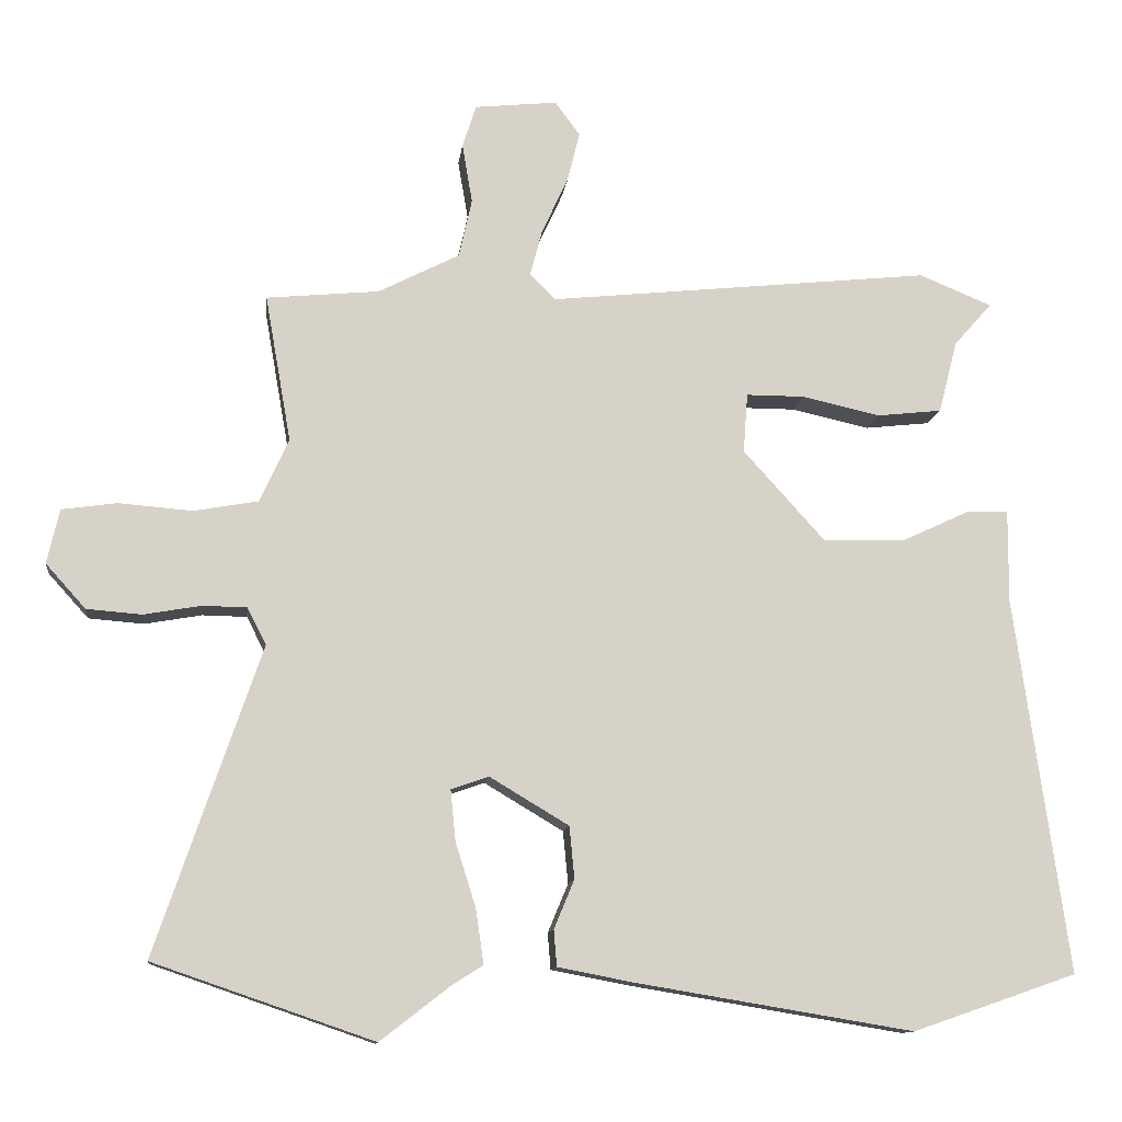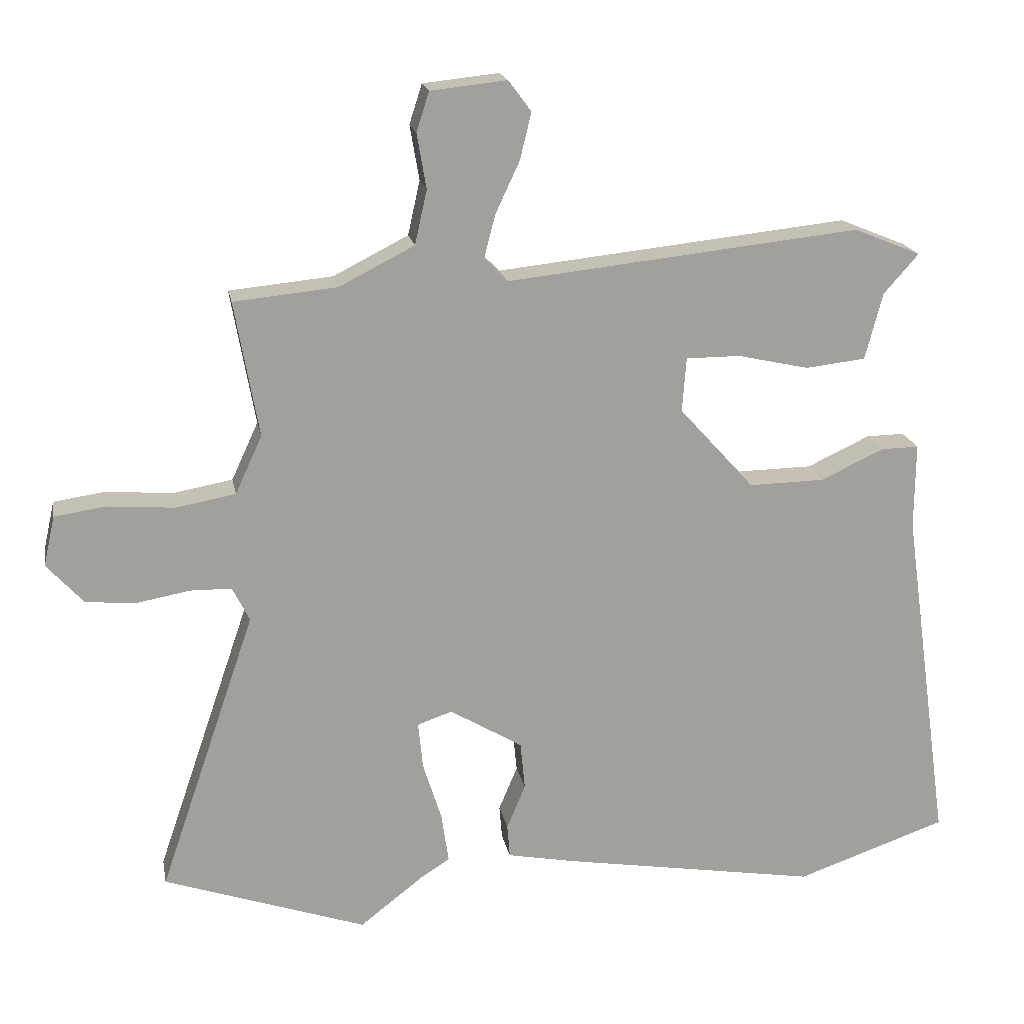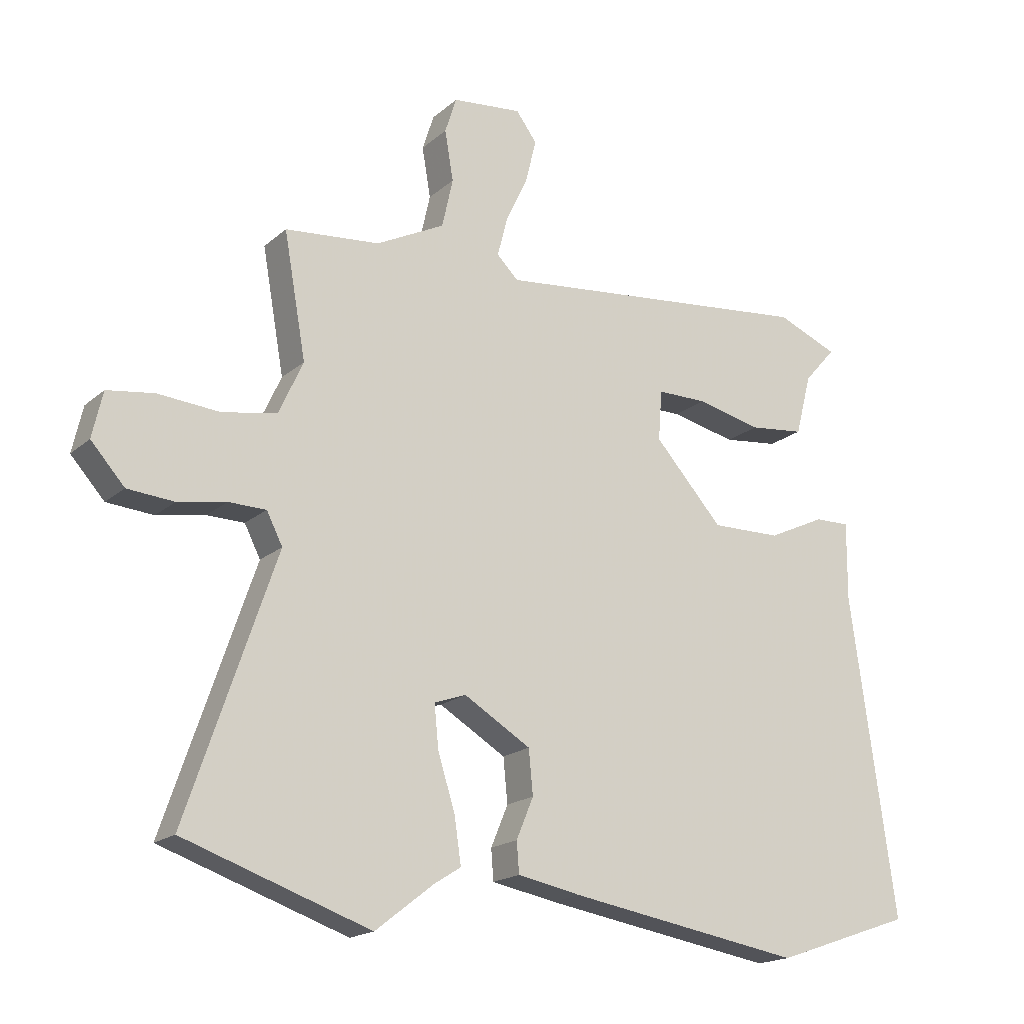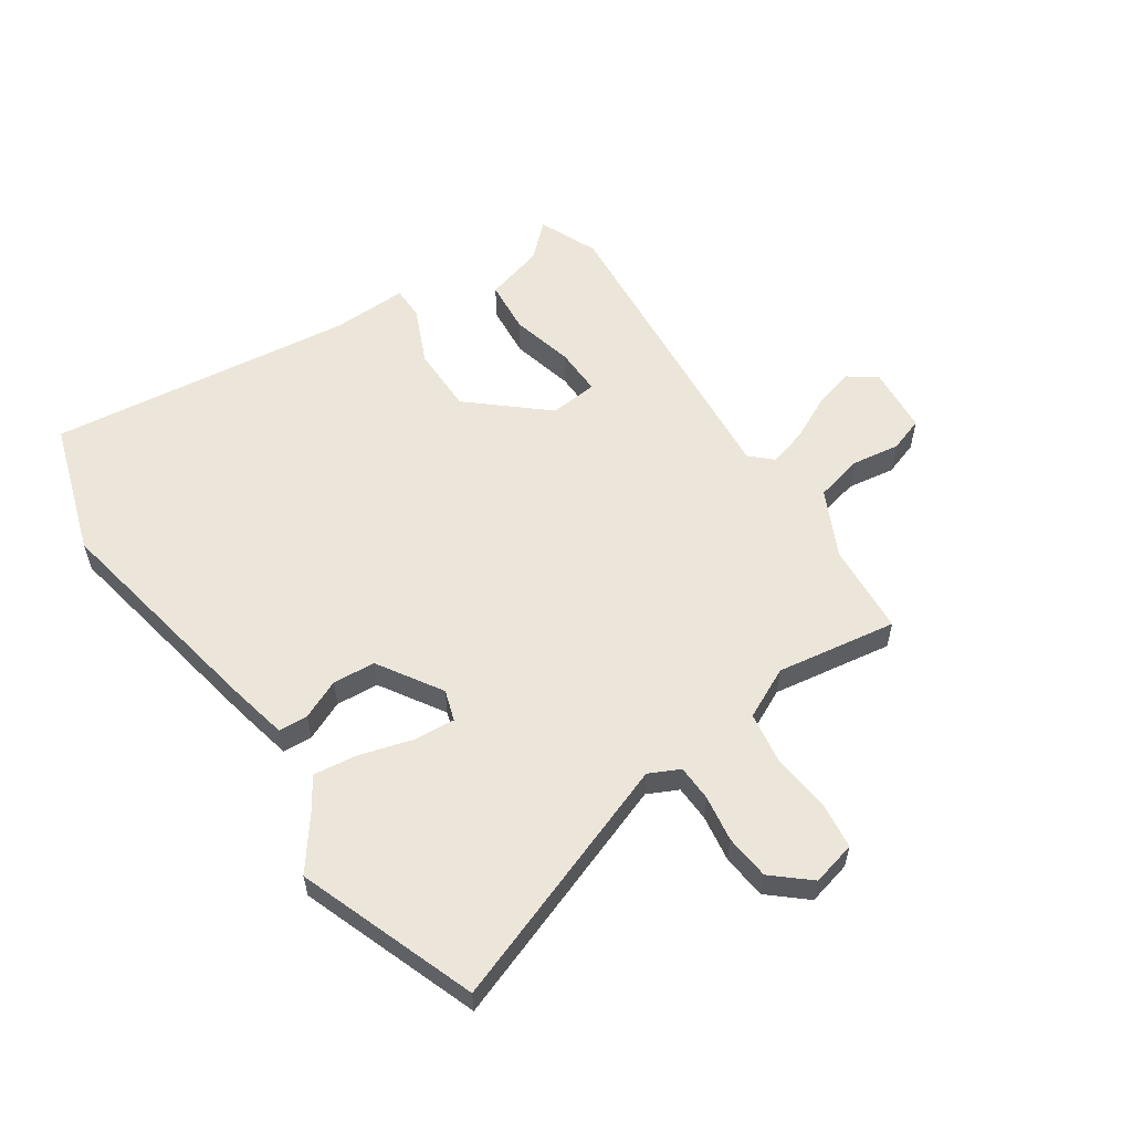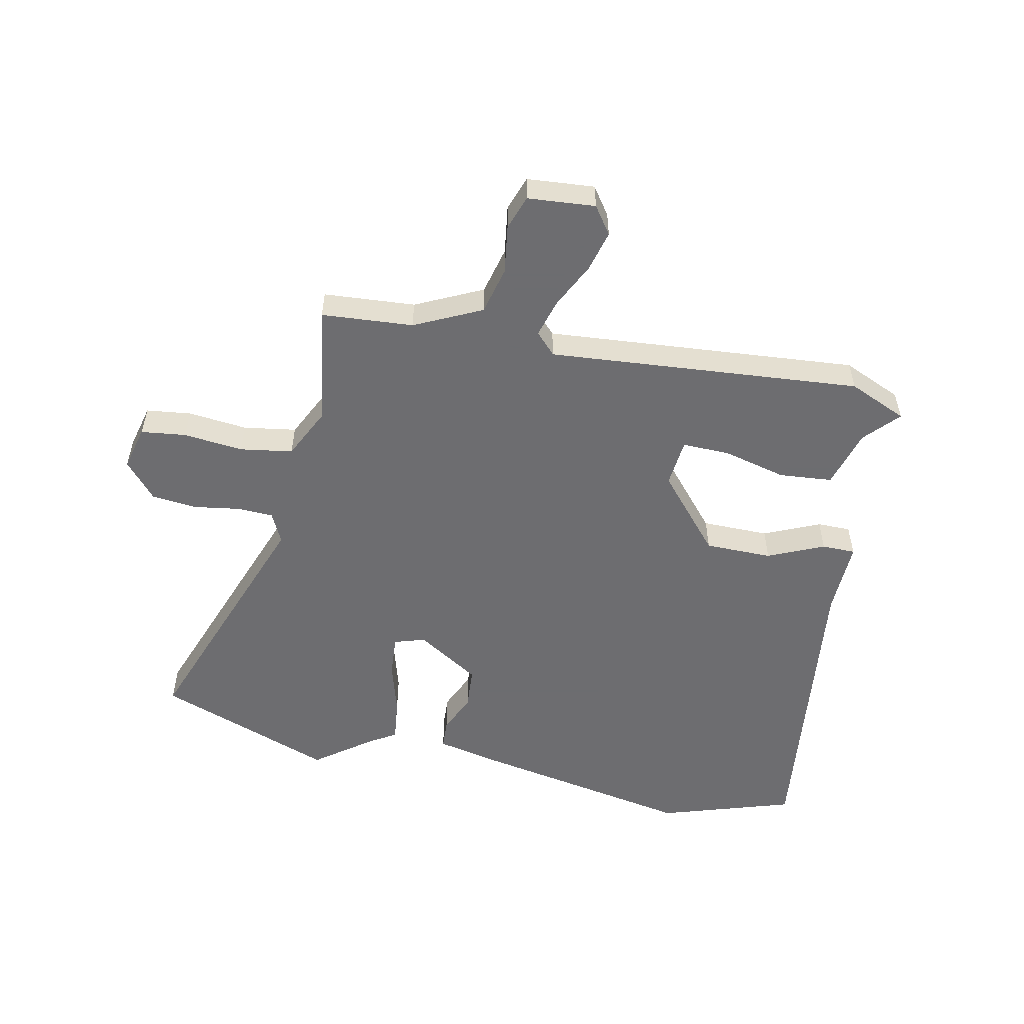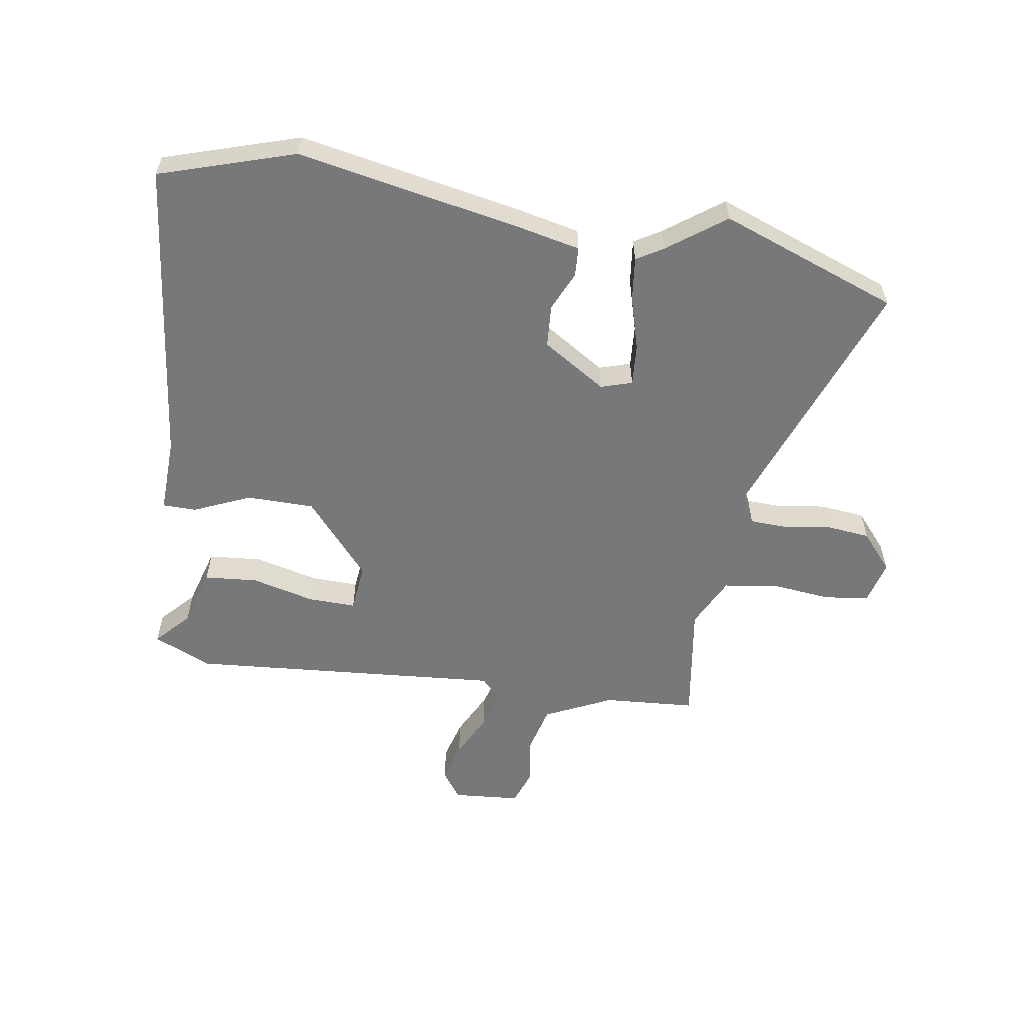
<metadata>
{"format":"obj","ext":"obj","renderer":"f3d","projection":"perspective","resolution":1024,"background":"white","views":[{"elev":-11.8,"azim":-7.0,"up":"+Z"},{"elev":18.6,"azim":-10.5,"up":"+Z"},{"elev":-18.2,"azim":-32.3,"up":"+Z"},{"elev":57.0,"azim":-125.2,"up":"+Y"},{"elev":-54.1,"azim":-13.1,"up":"+Y"},{"elev":-57.3,"azim":169.5,"up":"+Y"}]}
</metadata>
<code>
v 0.613 0.07 -0.461
v 0.387 0.07 -0.539
v 0.004 0.07 -0.476
v -0.1 0.07 -0.456
v -0.104 0.07 -0.406
v -0.076 0.07 -0.339
v -0.083 0.07 -0.267
v -0.192 0.07 -0.202
v -0.244 0.07 -0.22
v -0.237 0.07 -0.29
v -0.209 0.07 -0.379
v -0.198 0.07 -0.454
v -0.242 0.07 -0.482
v -0.337 0.07 -0.556
v -0.641 0.07 -0.452
v -0.496 0.07 -0.028
v -0.522 0.07 0.023
v -0.583 0.07 0.024
v -0.662 0.07 0.01
v -0.738 0.07 0.016
v -0.793 0.07 0.077
v -0.776 0.07 0.152
v -0.7 0.07 0.163
v -0.599 0.07 0.155
v -0.51 0.07 0.171
v -0.47 0.07 0.258
v -0.506 0.07 0.461
v -0.351 0.07 0.476
v -0.239 0.07 0.533
v -0.221 0.07 0.614
v -0.235 0.07 0.696
v -0.216 0.07 0.755
v -0.102 0.07 0.767
v -0.068 0.07 0.721
v -0.085 0.07 0.651
v -0.121 0.07 0.574
v -0.138 0.07 0.509
v -0.103 0.07 0.474
v 0.426 0.07 0.53
v 0.526 0.07 0.489
v 0.474 0.07 0.43
v 0.448 0.07 0.33
v 0.358 0.07 0.32
v 0.251 0.07 0.344
v 0.17 0.07 0.344
v 0.164 0.07 0.262
v 0.276 0.07 0.138
v 0.39 0.07 0.14
v 0.484 0.07 0.184
v 0.541 0.07 0.185
v 0.54 0.07 0.057
v 0.613 0 -0.461
v 0.387 0 -0.539
v 0.004 0 -0.476
v -0.1 0 -0.456
v -0.104 0 -0.406
v -0.076 0 -0.339
v -0.083 0 -0.267
v -0.192 0 -0.202
v -0.244 0 -0.22
v -0.237 0 -0.29
v -0.209 0 -0.379
v -0.198 0 -0.454
v -0.242 0 -0.482
v -0.337 0 -0.556
v -0.641 0 -0.452
v -0.496 0 -0.028
v -0.522 0 0.023
v -0.583 0 0.024
v -0.662 0 0.01
v -0.738 0 0.016
v -0.793 0 0.077
v -0.776 0 0.152
v -0.7 0 0.163
v -0.599 0 0.155
v -0.51 0 0.171
v -0.47 0 0.258
v -0.506 0 0.461
v -0.351 0 0.476
v -0.239 0 0.533
v -0.221 0 0.614
v -0.235 0 0.696
v -0.216 0 0.755
v -0.102 0 0.767
v -0.068 0 0.721
v -0.085 0 0.651
v -0.121 0 0.574
v -0.138 0 0.509
v -0.103 0 0.474
v 0.426 0 0.53
v 0.526 0 0.489
v 0.474 0 0.43
v 0.448 0 0.33
v 0.358 0 0.32
v 0.251 0 0.344
v 0.17 0 0.344
v 0.164 0 0.262
v 0.276 0 0.138
v 0.39 0 0.14
v 0.484 0 0.184
v 0.541 0 0.185
v 0.54 0 0.057
f 48 49 50 51
f 47 48 51 1
f 46 47 1 2
f 41 42 43 44
f 41 44 45
f 38 39 40 41
f 38 41 45
f 33 34 35 36
f 33 36 37
f 30 31 32 33
f 29 30 33 37
f 28 29 37 38
f 26 27 28 38
f 21 22 23 24
f 21 24 25
f 18 19 20 21
f 17 18 21 25
f 16 17 25 26
f 13 14 15 16
f 10 11 12 13
f 9 10 13 16
f 8 9 16 26
f 3 4 5 6
f 46 2 3 6
f 46 6 7
f 26 38 45 46
f 7 8 26 46
f 102 101 100 99
f 52 102 99 98
f 53 52 98 97
f 95 94 93 92
f 96 95 92
f 92 91 90 89
f 96 92 89
f 87 86 85 84
f 88 87 84
f 84 83 82 81
f 88 84 81 80
f 89 88 80 79
f 89 79 78 77
f 75 74 73 72
f 76 75 72
f 72 71 70 69
f 76 72 69 68
f 77 76 68 67
f 67 66 65 64
f 64 63 62 61
f 67 64 61 60
f 77 67 60 59
f 57 56 55 54
f 57 54 53 97
f 58 57 97
f 97 96 89 77
f 97 77 59 58
f 1 52 53 2
f 2 53 54 3
f 3 54 55 4
f 4 55 56 5
f 5 56 57 6
f 6 57 58 7
f 7 58 59 8
f 8 59 60 9
f 9 60 61 10
f 10 61 62 11
f 11 62 63 12
f 12 63 64 13
f 13 64 65 14
f 14 65 66 15
f 15 66 67 16
f 16 67 68 17
f 17 68 69 18
f 18 69 70 19
f 19 70 71 20
f 20 71 72 21
f 21 72 73 22
f 22 73 74 23
f 23 74 75 24
f 24 75 76 25
f 25 76 77 26
f 26 77 78 27
f 27 78 79 28
f 28 79 80 29
f 29 80 81 30
f 30 81 82 31
f 31 82 83 32
f 32 83 84 33
f 33 84 85 34
f 34 85 86 35
f 35 86 87 36
f 36 87 88 37
f 37 88 89 38
f 38 89 90 39
f 39 90 91 40
f 40 91 92 41
f 41 92 93 42
f 42 93 94 43
f 43 94 95 44
f 44 95 96 45
f 45 96 97 46
f 46 97 98 47
f 47 98 99 48
f 48 99 100 49
f 49 100 101 50
f 50 101 102 51
f 51 102 52 1

</code>
